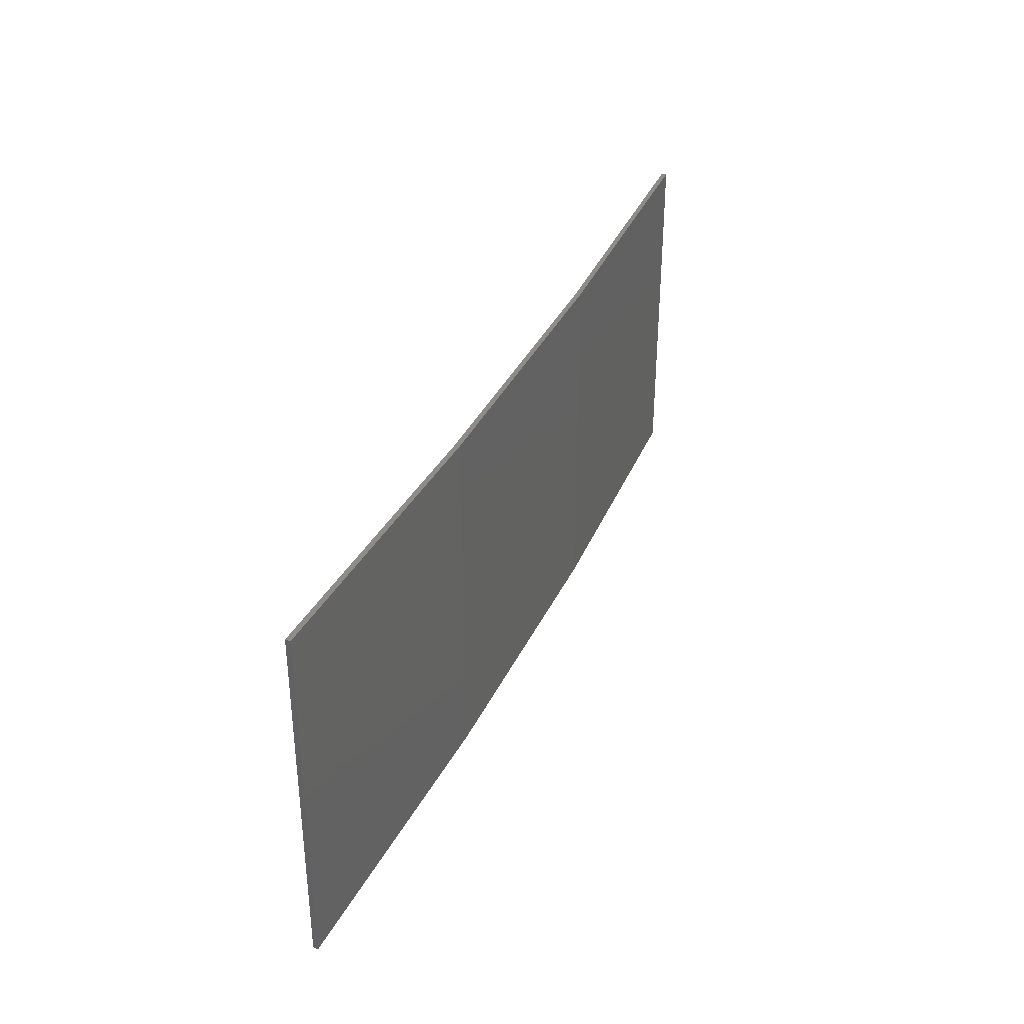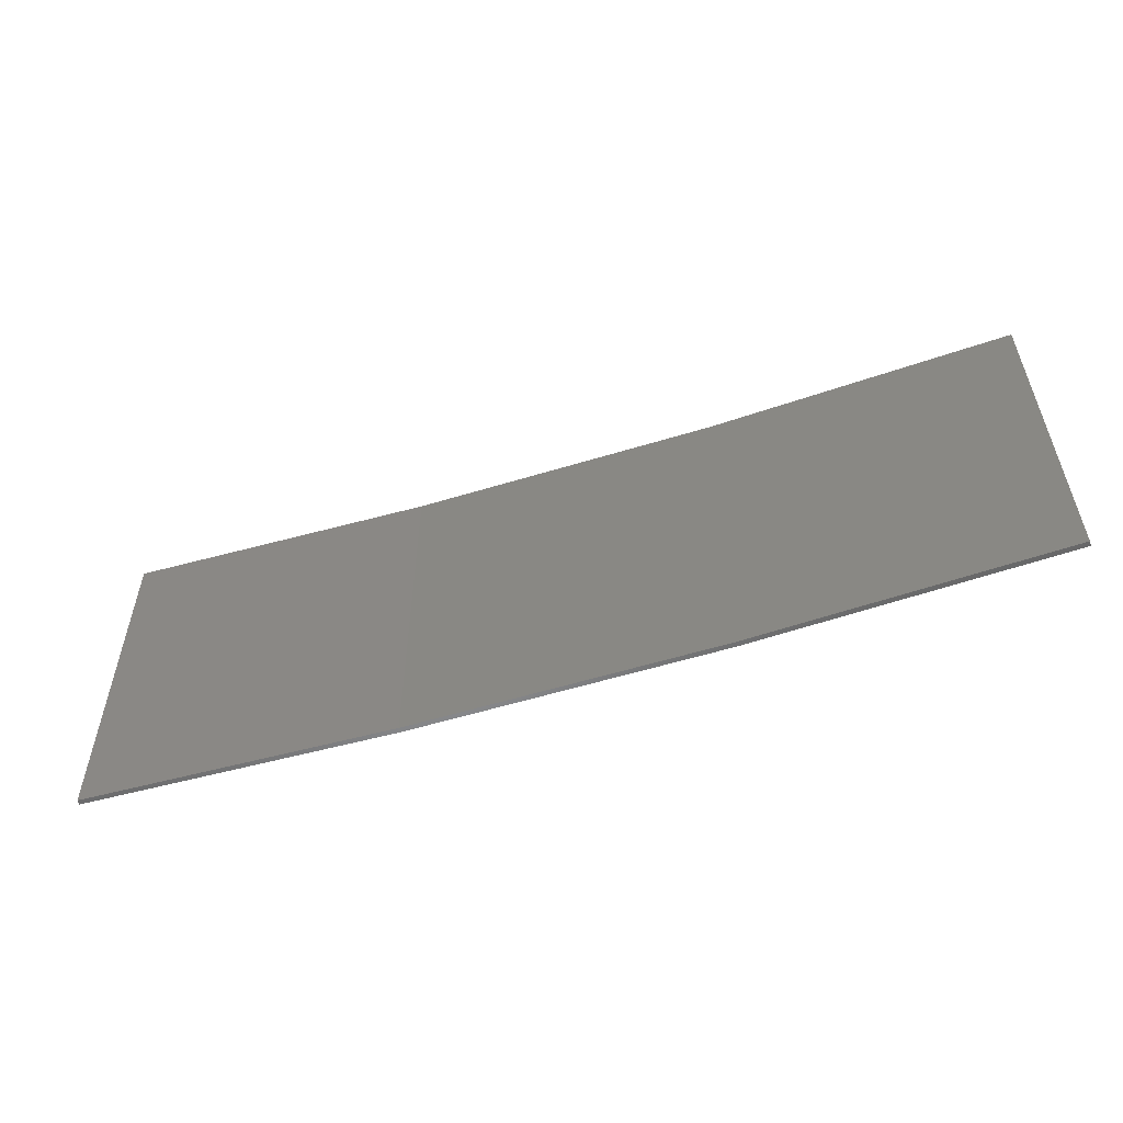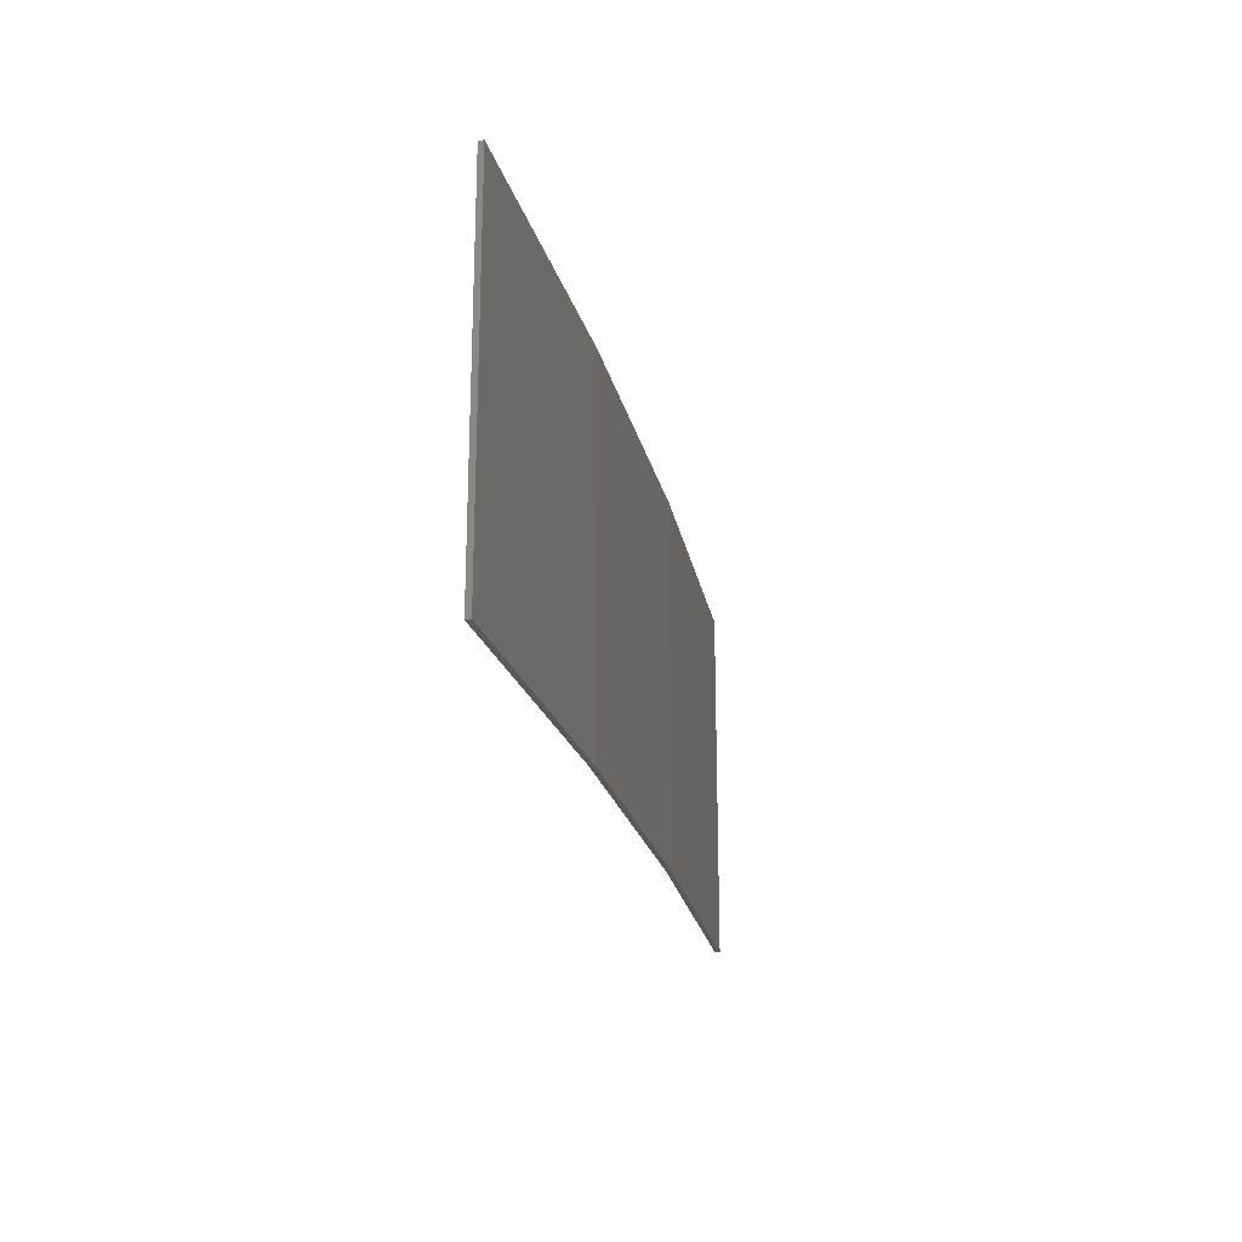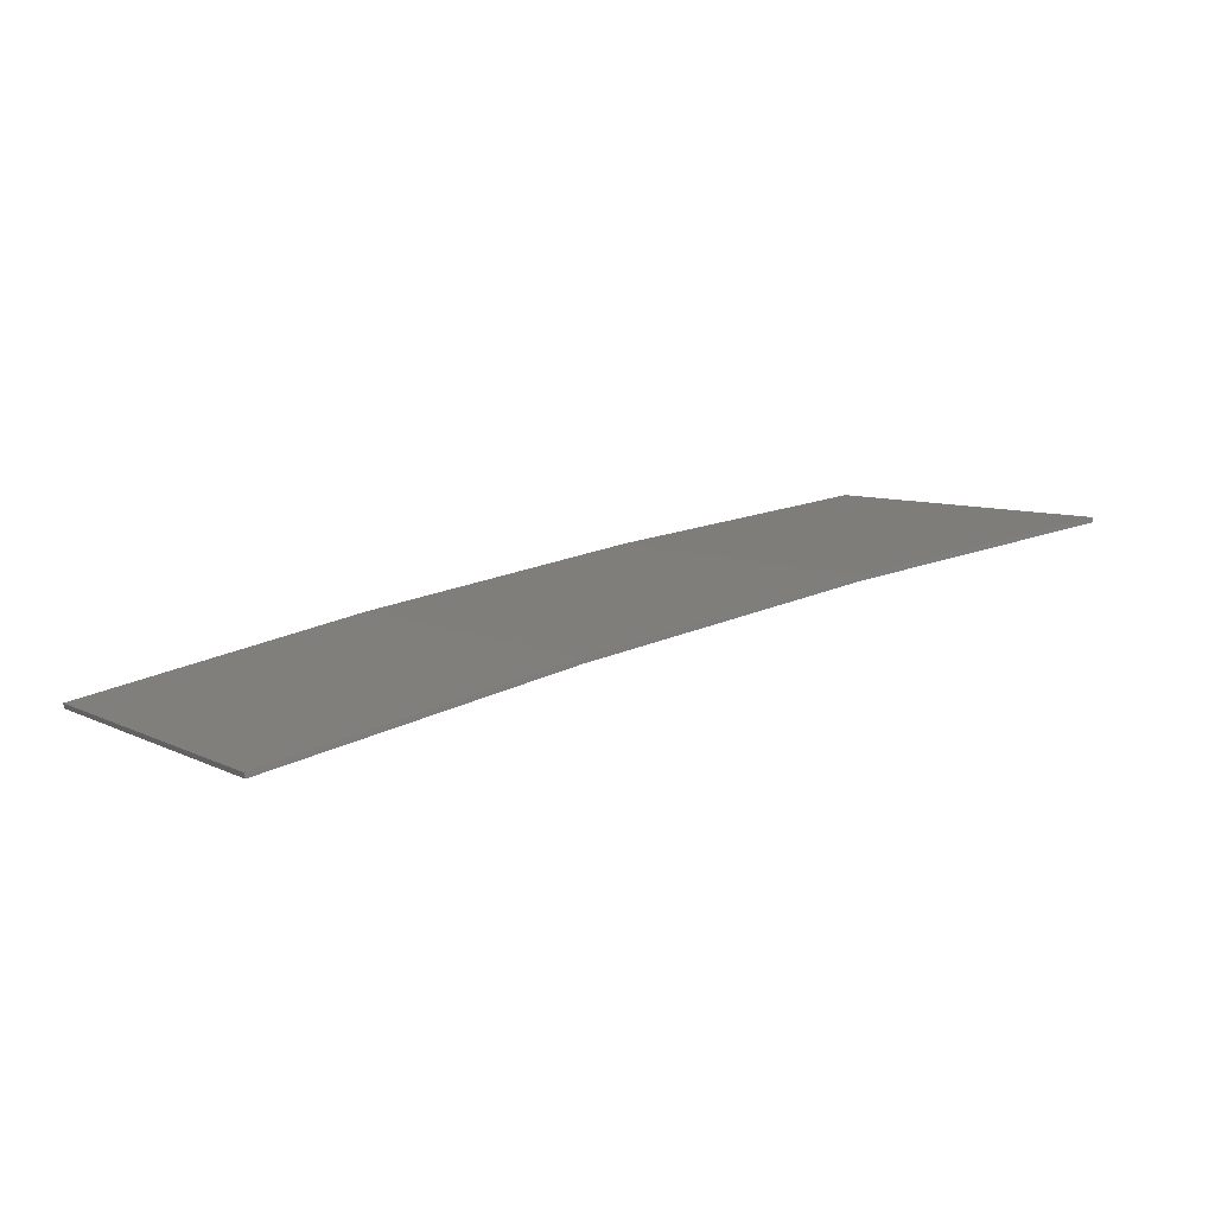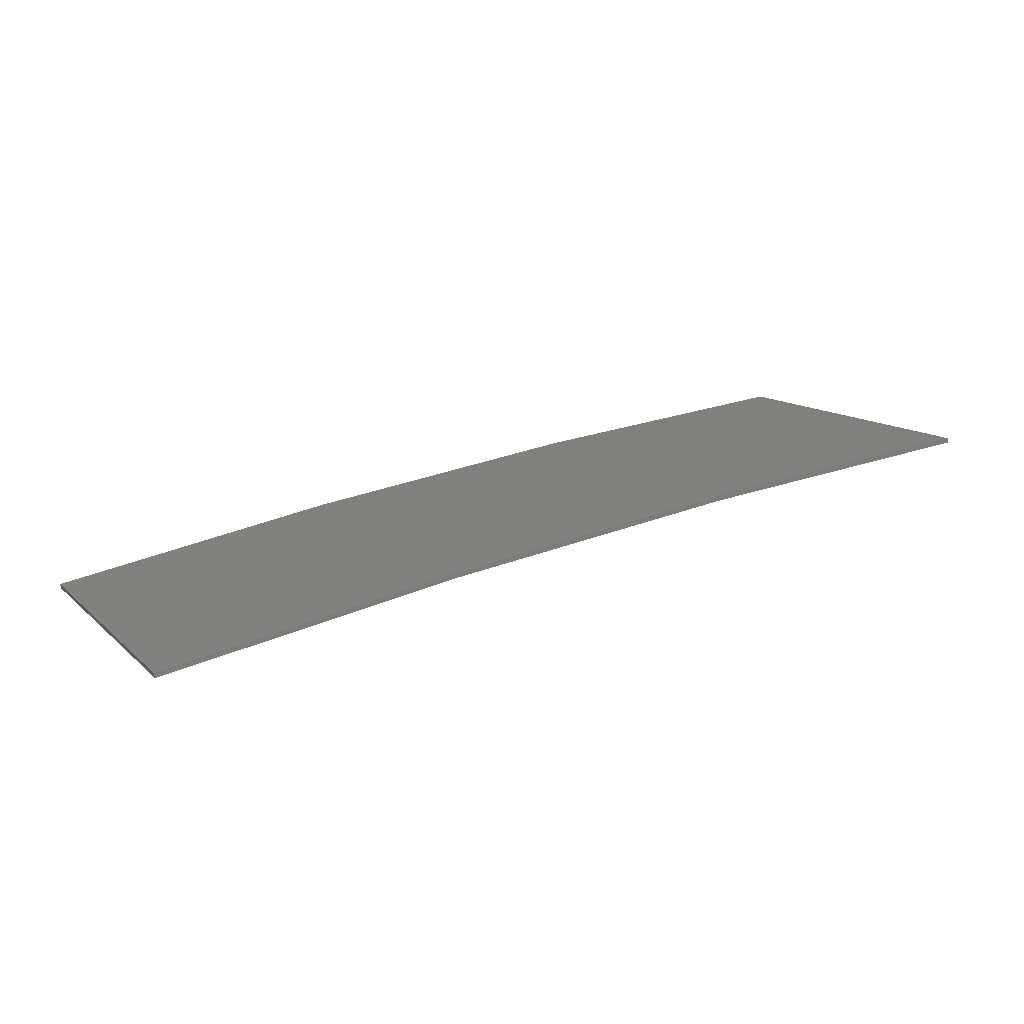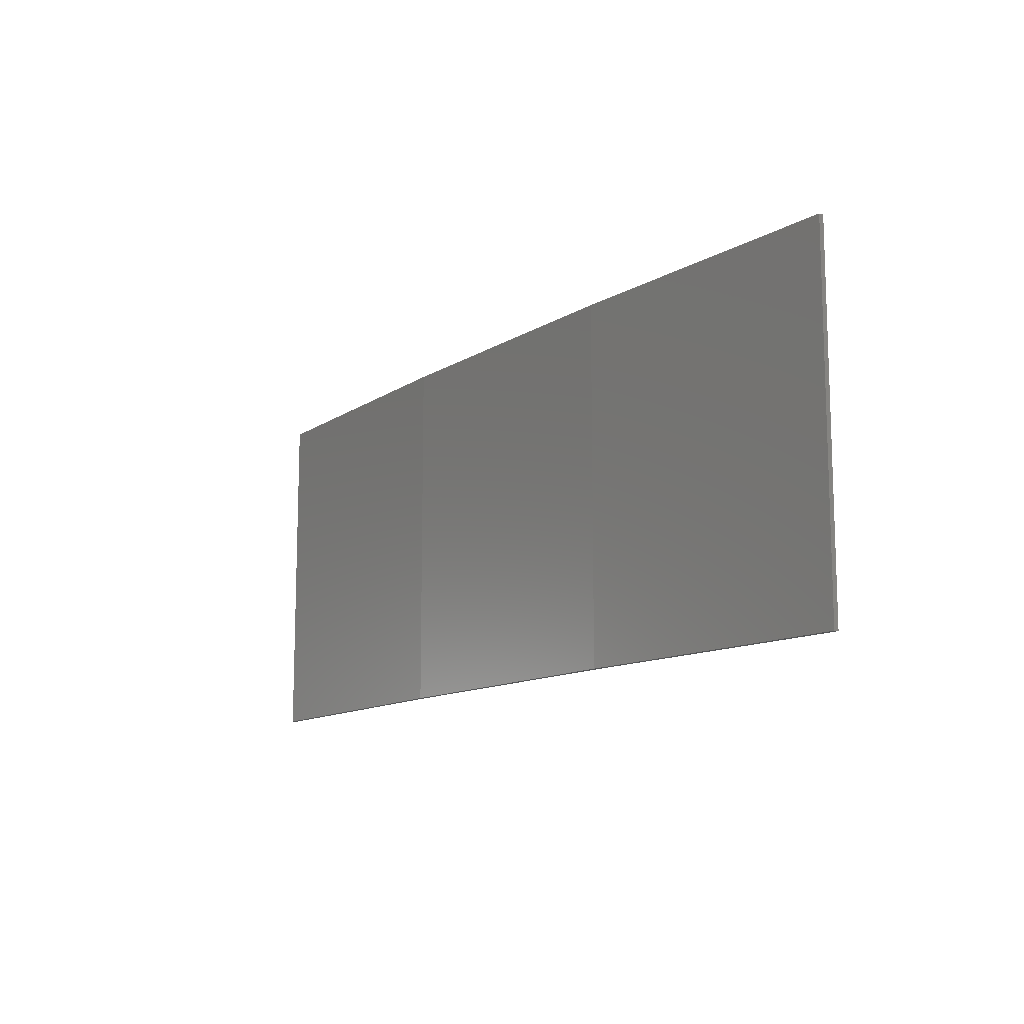
<metadata>
{"format":"stl","ext":"stl","renderer":"f3d","projection":"perspective","resolution":1024,"background":"white","views":[{"elev":35.5,"azim":103.7,"up":"+Z"},{"elev":-55.3,"azim":9.1,"up":"+Z"},{"elev":-21.8,"azim":93.3,"up":"+Z"},{"elev":7.4,"azim":144.4,"up":"+Y"},{"elev":12.2,"azim":152.6,"up":"+Y"},{"elev":-12.0,"azim":-133.7,"up":"+Z"}]}
</metadata>
<code>
# stl→obj: 16 verts, 28 faces
v 9.907 3.818 96.41
v 9.907 3.818 99.98
v 12.95 3.449 99.98
v 12.95 3.449 96.41
v 15.98 2.977 99.98
v 15.98 2.977 96.41
v 18.99 2.402 99.98
v 18.99 2.402 96.41
v 18.98 2.353 96.41
v 18.98 2.353 99.98
v 9.902 3.768 99.98
v 9.902 3.768 96.41
v 12.94 3.399 99.98
v 12.94 3.399 96.41
v 15.97 2.927 99.98
v 15.97 2.927 96.41
f 1 2 3
f 4 3 5
f 4 1 3
f 6 5 7
f 6 4 5
f 8 6 7
f 9 8 7
f 9 7 10
f 11 12 13
f 13 14 15
f 12 14 13
f 15 16 10
f 14 16 15
f 16 9 10
f 1 12 11
f 1 11 2
f 16 6 9
f 9 6 8
f 14 4 16
f 16 4 6
f 12 1 14
f 14 1 4
f 5 15 10
f 5 10 7
f 3 13 15
f 3 15 5
f 2 11 13
f 2 13 3

</code>
